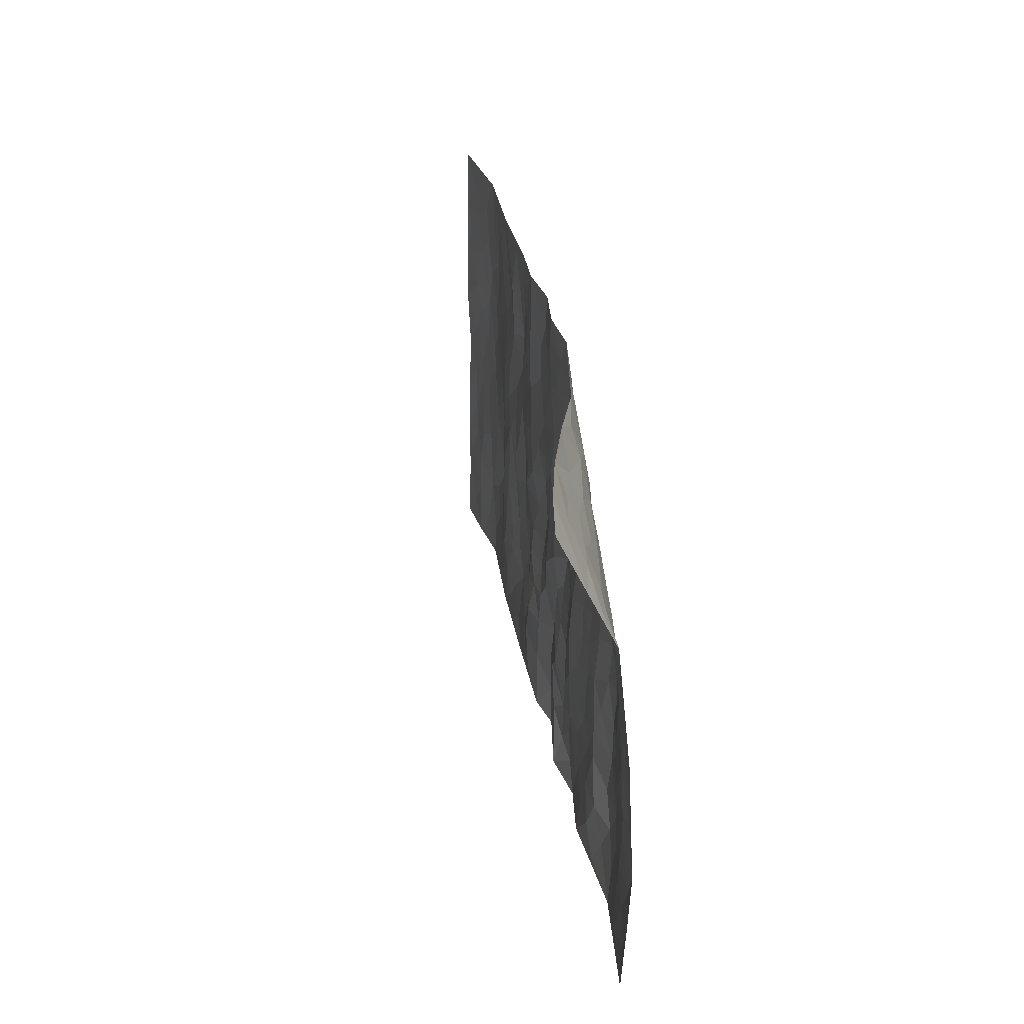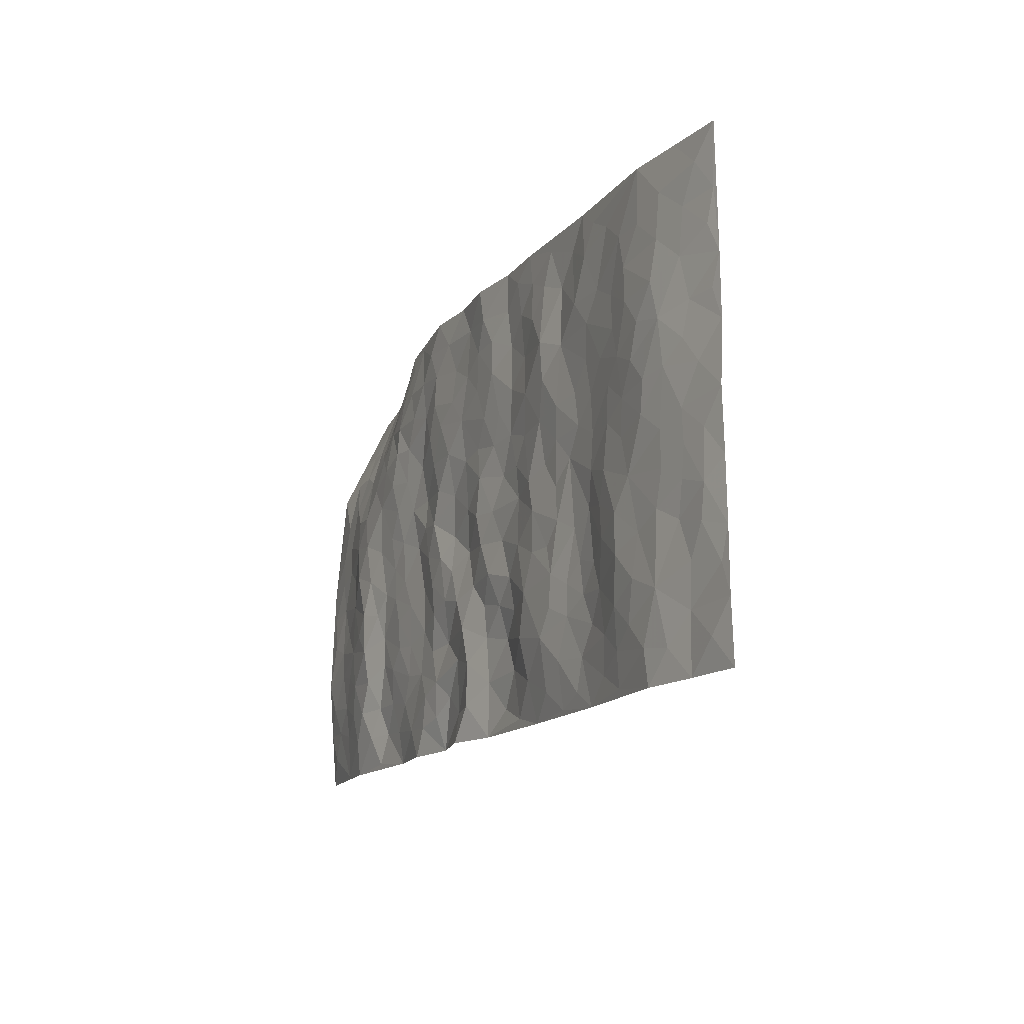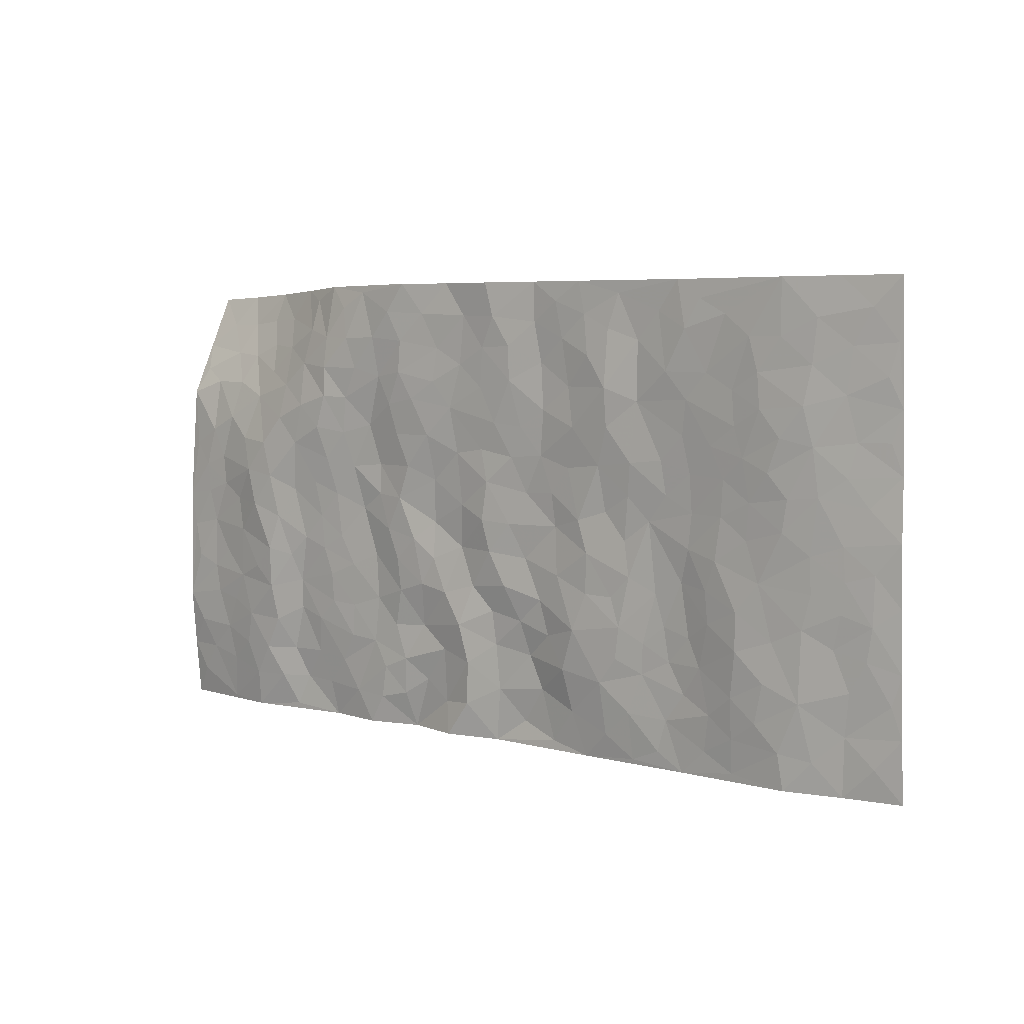
<metadata>
{"format":"obj","ext":"obj","renderer":"f3d","projection":"perspective","resolution":1024,"background":"white","views":[{"elev":26.3,"azim":80.7,"up":"+Y"},{"elev":-12.6,"azim":-114.9,"up":"+Y"},{"elev":7.5,"azim":-140.8,"up":"+Y"}]}
</metadata>
<code>
v -0.9668 0.02635 0.0232
v -0.9423 1.023 0.0213
v 0.9883 -0.02508 0.02114
v 1.01 0.9438 0.1575
v -0.774 0.4122 -0.003833
v -0.9543 0.5244 0.0175
v -0.8361 0.379 0.002766
v 0.01496 0.003052 0.009398
v -0.9599 0.2753 0.02096
v -0.9016 0.3609 0.00904
v -0.7225 0.01904 -0.009142
v -0.9635 0.1508 0.02025
v -0.6898 0.3097 -0.007924
v -0.8443 0.0227 0.009899
v -0.8206 0.3093 0.004422
v -0.4765 0.01228 0.003335
v -0.9407 0.2125 0.01818
v -0.275 0.1729 -0.008532
v -0.7557 0.3409 -0.005219
v -0.8467 0.1415 0.009657
v -0.91 0.08694 0.01327
v -0.7819 0.08347 -0.001861
v -0.6564 0.1425 -0.01178
v -0.7097 0.09187 -0.01058
v -0.856 0.2289 0.007026
v -0.8909 0.2928 0.00869
v -0.7526 0.1956 -0.008884
v -0.6739 0.226 -0.01297
v -0.8395 0.5098 0.002565
v -0.9568 0.3997 0.02017
v -0.697 1.017 -0.003165
v -0.5175 0.2344 0.001244
v 0.2738 0.1515 -0.002653
v -0.9476 0.7739 0.02417
v -0.3439 0.4012 -0.002258
v -0.752 0.7729 -0.009241
v -0.7668 0.8519 -0.003201
v -0.5566 0.4561 -0.008096
v -0.5721 0.6204 -0.005133
v -0.4521 1.01 0.005209
v -0.9265 0.711 0.02004
v -0.6347 0.5787 -0.008529
v -0.3583 0.7629 0.0005015
v -0.4888 0.2913 0.004348
v -0.4402 0.2352 0.00653
v -0.4775 0.173 0.006065
v -0.4191 0.647 0.001334
v -0.3391 0.568 -0.000693
v 0.1903 0.4697 0.006491
v -0.3144 0.2279 -0.007393
v -0.1819 0.6155 0.002855
v -0.3462 0.6377 -0.00459
v -0.2865 0.06368 -0.0001416
v -0.5968 0.726 -0.007152
v -0.376 0.2026 0.0019
v -0.844 0.6398 0.004847
v -0.0165 0.3489 -0.006448
v 0.07822 0.3384 0.002115
v 0.3212 0.4439 -0.004363
v -0.06773 0.5536 0.007257
v -0.1379 0.5597 0.00434
v 0.1207 0.628 0.001009
v -0.6101 0.361 -0.01419
v -0.7221 0.5925 -0.01124
v -0.9189 0.834 0.01737
v -0.5428 0.1417 -0.002323
v -0.3532 0.01991 0.00448
v -0.771 0.4858 -0.004488
v -0.599 0.1863 -0.01064
v -0.6006 0.0322 -0.003249
v -0.2304 0.006899 0.007281
v -0.5999 0.1022 -0.006667
v -0.5318 0.06534 0.0007963
v -0.4166 0.04653 0.003083
v -0.4346 0.1136 0.004943
v -0.8614 0.7084 0.0104
v -0.937 0.8985 0.02124
v -0.7115 0.5273 -0.01091
v 0.03751 0.9984 -0.003395
v -0.7742 0.6957 -0.006901
v -0.5398 0.3279 -0.005591
v -0.4874 0.473 0.0008559
v 0.03379 0.5711 -0.00435
v -0.02404 0.4839 7.517e-05
v 0.02682 0.4195 -0.004174
v -0.1076 0.1314 0.01388
v -0.5395 0.684 -0.00358
v -0.8883 0.5852 0.0112
v -0.7028 0.7096 -0.01266
v -0.4275 0.3068 0.005717
v -0.6103 0.282 -0.01439
v -0.4708 0.7005 -9.016e-05
v -0.1474 0.4887 0.005554
v -0.2378 0.4418 -0.006744
v -0.6183 0.6651 -0.009139
v 0.005231 0.1181 0.007035
v -0.3889 0.5198 0.004288
v -0.3225 0.2955 -0.00742
v -0.2141 0.5091 -0.003962
v -0.1573 0.3859 -0.00218
v -0.9505 0.6491 0.02409
v -0.6772 0.6404 -0.01235
v -0.7866 0.6 -0.004533
v -0.3456 0.1176 -0.002771
v -0.4948 0.5455 0.001602
v -0.6592 0.4225 -0.01049
v -0.1087 0.3271 0.001981
v -0.1299 0.2528 0.003447
v -0.4894 0.6241 0.001038
v 0.1393 0.7263 -0.002383
v 0.0149 0.2156 0.005918
v -0.05294 0.2751 0.004523
v 0.02467 0.2887 0.003908
v -0.4063 0.3732 0.005199
v -0.177 0.1876 -0.007471
v -0.6287 0.5038 -0.007769
v -0.5329 0.394 -0.005141
v -0.4687 0.4028 0.005955
v -0.2806 0.531 0.002073
v -0.2362 0.3557 -0.006805
v -0.3298 0.4749 0.0017
v -0.2054 0.2756 -0.01156
v -0.06695 0.4132 0.004124
v -0.5681 0.5458 -0.005381
v -0.07389 0.2011 0.0143
v -0.1968 0.09792 0.001893
v -0.3783 0.2667 0.00116
v -0.9039 0.4608 0.01042
v -0.8439 0.4423 0.003286
v 0.1151 0.4206 0.00841
v 0.2249 0.2334 0.007116
v 0.1083 0.5148 0.001847
v 0.04496 0.4874 -0.007008
v 0.1877 0.3893 -0.002885
v 0.8157 0.475 0.002591
v 0.2428 0.4287 -0.006998
v 0.2855 0.3069 -0.004382
v 0.1873 0.5635 0.003395
v 0.1596 0.995 0.009782
v -0.2639 0.6263 -0.002501
v 0.4593 0.8693 0.005725
v 0.5261 0.9826 0.03944
v -0.1822 0.7859 0.003047
v -0.02447 0.8655 -0.002533
v -0.2994 0.3554 -0.003646
v -0.4315 0.5767 0.002482
v -0.05845 0.05478 0.01773
v -0.1429 0.02587 0.009646
v 0.1355 0.001585 -0.01575
v 0.04725 0.8596 -0.002252
v 0.01372 0.7 -0.002892
v 0.4375 0.1857 -0.001705
v 0.3596 0.2812 0.003713
v 0.618 0.5111 -0.004171
v 0.5515 0.5335 -0.003986
v 0.4694 0.1234 0.0013
v 0.5399 0.2139 -0.002735
v 0.4348 0.3511 -0.0003431
v 0.05164 0.6401 3.276e-05
v -0.03042 0.6287 0.000887
v -0.1154 0.733 0.004107
v -0.05619 0.695 0.0007839
v -0.02799 0.7925 -0.003577
v -0.1073 0.636 0.005232
v 0.05273 0.7741 -0.002343
v 0.2822 0.9926 0.002346
v 0.01668 0.9271 -0.004423
v -0.2351 0.8528 -0.00402
v -0.1645 0.8848 0.004014
v -0.2834 0.7884 -0.01066
v -0.2073 1.004 0.004295
v -0.1973 0.7013 -0.003089
v -0.2871 0.7074 -0.007162
v -0.1064 0.8328 0.008312
v -0.0845 1.001 0.009485
v 0.249 0.7406 -0.007265
v 0.2029 0.6628 -0.00643
v 0.3538 0.5869 0.006738
v 0.2865 0.5166 -0.005709
v 0.2954 0.6592 -0.003878
v 0.4555 0.7337 -0.001555
v 0.3852 0.6744 0.005539
v 0.3169 0.7262 -0.005124
v 0.1038 0.927 0.003401
v 0.1117 0.821 -0.0001095
v 0.1791 0.8541 0.00136
v 0.2845 0.8672 -0.003434
v 0.3538 0.7855 0.0004572
v 0.2595 0.5898 -0.006301
v -0.8481 0.8899 0.008052
v -0.6497 0.8337 -0.009564
v -0.8377 0.7968 0.00535
v -0.8195 1.02 0.009321
v -0.8864 0.9633 0.01244
v -0.7754 0.942 -0.0004449
v -0.6991 0.904 -0.006319
v -0.5701 0.9443 -0.003264
v -0.6279 0.9025 -0.007171
v -0.6566 0.763 -0.01166
v -0.5276 0.8281 -0.003058
v -0.5902 0.7965 -0.00558
v -0.4762 0.9135 -0.004315
v -0.3569 0.8872 0.005407
v -0.509 0.9735 -0.000194
v -0.4316 0.8271 -0.004767
v -0.407 0.9466 0.005564
v -0.3087 0.981 0.00429
v -0.4801 0.773 -0.002717
v -0.2855 0.9089 -0.0003941
v -0.2228 0.9367 0.002516
v 0.1882 0.781 -0.00436
v 0.2871 0.7981 -0.006849
v 0.2237 0.9286 0.001527
v 0.426 0.8024 -0.001167
v 0.3718 0.8724 2.399e-07
v 0.418 0.9715 0.01983
v 0.3247 0.9307 -0.0008288
v 0.4777 0.9356 0.02008
v 0.4052 0.4839 0.007146
v 0.3513 0.5208 0.001269
v 0.5116 0.5919 -0.005527
v 0.4613 0.6537 -0.002216
v 0.4332 0.578 0.003164
v 0.3682 0.1813 4.008e-05
v 0.5016 0.3223 -0.003873
v 0.4851 0.5109 0.0001158
v 0.368 0.3793 0.006135
v -0.08839 0.9174 0.007863
v -0.1468 0.9622 0.004053
v 0.3336 0.1253 -0.004434
v 0.6214 -0.001769 0.002251
v 0.2209 0.3287 -0.00518
v 0.2929 0.3782 -0.006199
v 0.6018 0.2325 0.0005779
v 0.7629 0.9607 0.1138
v 0.9962 0.2232 0.00617
v 0.5257 0.7998 0.001083
v 0.7436 0.4684 -0.01623
v 0.52 0.7348 -0.006148
v 1.004 0.4715 0.0195
v 0.687 0.2759 -0.02018
v 0.5336 0.455 -0.001743
v 0.7964 0.2895 -0.008161
v 0.5843 0.4012 -0.003466
v 0.4986 -0.01055 0.0107
v 0.1074 0.2508 -0.01239
v 0.517 0.06401 0.006948
v 0.1539 0.3163 -0.005476
v 0.4344 0.2561 -5.151e-06
v 0.891 0.2407 0.002949
v 0.6655 0.4451 -0.01429
v 0.5905 0.0671 0.008625
v 0.4716 0.4146 -0.00084
v 0.6289 0.3559 -0.008414
v 0.303 0.2257 0.000605
v 0.4966 0.2593 -0.003241
v 0.2755 0.0724 -0.0005227
v 0.3765 -0.007293 -0.005514
v 0.2549 -0.002583 0.01411
v 0.2137 0.1109 0.006756
v 0.08306 0.1689 -0.01084
v 0.1596 0.1872 0.0008537
v 0.6274 0.1313 0.00142
v 0.7987 0.4016 -0.003882
v 0.7642 0.2005 -0.0141
v 0.6621 0.063 -0.007923
v 0.6903 0.3669 -0.02122
v 0.7376 0.3198 -0.01659
v 0.9048 0.3013 0.006296
v 0.7733 0.5477 -0.006853
v 0.7055 0.1264 -0.0159
v 0.7774 0.1288 -0.01147
v 0.8601 0.3439 0.004778
v 0.9626 0.3231 0.007685
v 0.9085 0.4133 0.01212
v 0.6023 0.2979 -0.0003275
v 0.833 0.08338 -0.001713
v 0.3432 0.05514 -0.00532
v 0.4225 0.05828 -0.001115
v 0.08408 0.07718 -0.01161
v 0.1543 0.06982 0.002576
v 1.01 0.72 0.04585
v 0.7436 0.05888 -0.01182
v 0.6706 0.1978 -0.01543
v 0.9835 0.3972 0.01402
v 0.9319 0.483 0.01489
v 0.8252 0.228 -0.005153
v 0.5475 0.1344 0.002769
v 0.7434 -0.01866 -0.005527
v 0.5248 0.3813 -0.003227
v 0.9516 0.03789 0.0103
v 0.9924 0.09917 0.01309
v 0.8548 0.1572 -0.001192
v 0.9119 0.09973 0.005161
v 0.839 -0.01359 0.004114
v 0.9531 0.1622 0.003793
v 0.6934 0.5386 -0.01379
v 0.7219 0.6148 -0.005794
v 0.6148 0.6213 -0.007114
v 0.857 0.6677 0.02155
v 0.6641 0.7533 0.01593
v 0.9858 0.5966 0.02901
v 0.7976 0.6207 0.005581
v 0.883 0.5707 0.01616
v 0.765 0.7212 0.0265
v 0.8717 0.5064 0.01183
v 0.9436 0.5475 0.01903
v 0.9222 0.6335 0.02373
v 0.6716 0.6758 -0.000732
v 0.5975 0.7098 -0.003883
v 0.5398 0.6619 -0.009197
v 0.885 0.8186 0.07762
v 0.7432 0.8427 0.06444
v 0.8438 0.7502 0.04428
v 0.9295 0.7488 0.05171
v 0.8116 0.8138 0.06659
v 1.008 0.832 0.1013
v 0.7261 0.7792 0.03744
v 0.9865 0.7772 0.06995
v 0.7717 0.8972 0.09236
v 0.8857 0.9515 0.1394
v 0.6431 0.9713 0.07933
v 0.8511 0.8869 0.1047
v 0.9384 0.8847 0.1163
v 0.6925 0.9061 0.07416
v 0.5917 0.8839 0.03255
v 0.5274 0.8681 0.01379
v 0.585 0.9498 0.05043
v 0.6038 0.8059 0.01592
v 0.669 0.8387 0.04235
f 29 6 128
f 12 21 20
f 26 10 9
f 55 45 46
f 27 19 15
f 26 9 17
f 101 6 88
f 12 1 21
f 7 15 19
f 125 86 96
f 84 123 85
f 129 29 128
f 25 27 15
f 12 20 17
f 73 75 66
f 22 14 11
f 26 17 25
f 9 12 17
f 25 15 26
f 5 129 7
f 52 146 48
f 55 18 50
f 7 19 5
f 20 27 25
f 124 82 105
f 41 76 34
f 20 14 22
f 14 20 21
f 14 21 1
f 24 22 11
f 24 27 22
f 72 66 69
f 69 32 91
f 70 24 11
f 24 23 27
f 17 20 25
f 27 20 22
f 10 15 7
f 10 26 15
f 23 28 27
f 27 13 19
f 28 23 69
f 13 27 28
f 119 121 94
f 10 7 129
f 6 30 128
f 9 10 30
f 36 192 80
f 80 102 89
f 118 81 44
f 64 103 78
f 115 126 86
f 45 32 46
f 91 63 13
f 129 68 29
f 95 87 54
f 95 54 199
f 202 40 204
f 82 97 105
f 29 88 6
f 18 55 104
f 148 126 71
f 38 82 124
f 50 18 122
f 117 82 38
f 5 19 106
f 82 117 118
f 80 64 102
f 127 45 55
f 194 77 190
f 98 35 114
f 39 124 105
f 127 50 98
f 106 19 13
f 66 75 46
f 39 95 42
f 63 117 38
f 95 89 102
f 101 56 76
f 51 140 99
f 18 53 126
f 62 83 132
f 45 127 90
f 112 113 57
f 103 29 68
f 130 85 58
f 109 39 105
f 35 94 121
f 113 246 58
f 151 165 163
f 120 100 94
f 114 127 98
f 192 190 65
f 95 39 87
f 36 191 37
f 67 104 74
f 56 101 88
f 13 63 106
f 192 34 76
f 268 241 243
f 108 115 125
f 93 84 60
f 133 84 85
f 156 288 157
f 101 76 41
f 80 103 64
f 105 97 146
f 99 61 51
f 92 109 47
f 125 96 111
f 158 227 153
f 75 104 55
f 69 66 32
f 81 91 32
f 106 78 68
f 42 64 78
f 77 34 65
f 24 70 72
f 75 73 16
f 16 71 67
f 2 34 77
f 13 28 91
f 103 56 88
f 56 80 76
f 72 69 23
f 11 16 70
f 16 73 70
f 16 67 74
f 115 18 126
f 24 72 23
f 73 72 70
f 16 74 75
f 72 73 66
f 32 45 44
f 84 83 60
f 66 46 32
f 78 106 116
f 117 63 81
f 67 53 104
f 103 68 78
f 69 91 28
f 36 80 89
f 106 38 116
f 106 68 5
f 81 118 117
f 62 132 138
f 32 44 81
f 53 67 71
f 57 58 85
f 123 100 107
f 93 60 61
f 33 230 224
f 8 96 147
f 132 133 130
f 140 48 119
f 93 100 123
f 122 98 50
f 164 60 160
f 53 71 126
f 125 112 108
f 193 194 195
f 75 55 46
f 63 91 81
f 56 103 80
f 196 198 31
f 18 104 53
f 121 48 97
f 38 106 63
f 118 97 82
f 97 35 121
f 51 172 140
f 130 134 49
f 87 39 109
f 288 252 263
f 97 114 35
f 47 43 92
f 57 113 58
f 248 130 58
f 34 101 41
f 114 90 127
f 116 124 42
f 145 94 35
f 118 114 97
f 167 79 175
f 98 145 35
f 85 123 57
f 43 47 52
f 199 36 89
f 42 78 116
f 159 83 62
f 88 29 103
f 74 104 75
f 118 44 90
f 173 140 172
f 42 95 102
f 190 192 37
f 65 190 77
f 89 95 199
f 125 111 112
f 92 87 109
f 18 115 122
f 177 180 176
f 112 57 107
f 109 105 146
f 93 94 100
f 285 286 275
f 96 86 147
f 137 232 131
f 57 123 107
f 87 92 208
f 49 134 136
f 132 130 49
f 161 164 162
f 50 127 55
f 122 108 107
f 122 107 100
f 48 140 52
f 118 90 114
f 99 119 94
f 123 84 93
f 36 37 192
f 48 121 119
f 120 122 100
f 39 42 124
f 38 124 116
f 248 58 246
f 44 45 90
f 98 122 120
f 146 52 47
f 94 93 99
f 168 209 170
f 212 183 188
f 202 197 200
f 42 102 64
f 107 108 112
f 99 93 61
f 8 280 96
f 112 111 113
f 125 115 86
f 115 108 122
f 128 30 10
f 5 68 129
f 10 129 128
f 132 49 138
f 83 84 133
f 130 133 85
f 83 133 132
f 248 134 130
f 156 152 224
f 151 110 165
f 212 186 211
f 153 224 249
f 254 251 244
f 246 261 262
f 225 158 249
f 49 136 179
f 185 184 150
f 214 188 181
f 181 188 182
f 161 163 174
f 143 170 172
f 110 211 185
f 184 79 167
f 174 228 169
f 62 110 159
f 163 150 144
f 210 169 229
f 170 143 168
f 176 211 110
f 98 120 145
f 94 145 120
f 48 146 97
f 109 146 47
f 148 86 126
f 147 86 148
f 71 8 148
f 8 147 148
f 244 276 254
f 232 136 134
f 174 143 161
f 60 83 160
f 163 162 151
f 159 160 83
f 261 281 262
f 259 281 149
f 219 220 59
f 246 113 111
f 33 255 131
f 157 256 152
f 137 255 153
f 230 278 279
f 262 260 33
f 154 155 242
f 131 255 137
f 248 131 232
f 281 280 149
f 259 258 278
f 220 179 59
f 159 151 160
f 162 160 151
f 164 61 60
f 228 174 144
f 144 174 163
f 159 110 151
f 161 172 164
f 186 184 185
f 161 162 163
f 61 164 51
f 160 162 164
f 187 217 213
f 150 163 165
f 205 202 200
f 79 184 139
f 170 43 173
f 174 169 143
f 161 143 172
f 167 144 150
f 176 180 183
f 172 170 173
f 223 226 221
f 185 150 165
f 99 140 119
f 207 206 203
f 172 51 164
f 43 52 173
f 173 52 140
f 167 175 228
f 228 229 169
f 210 168 169
f 177 110 62
f 189 138 179
f 62 138 177
f 136 232 233
f 181 182 222
f 150 184 167
f 178 180 189
f 49 179 138
f 177 138 189
f 180 178 182
f 178 179 220
f 307 308 304
f 222 223 221
f 215 187 188
f 176 183 212
f 187 213 186
f 214 215 188
f 185 211 186
f 237 181 239
f 182 188 183
f 110 185 165
f 216 215 141
f 211 176 212
f 182 183 180
f 176 110 177
f 213 184 186
f 178 189 179
f 177 189 180
f 195 190 37
f 197 198 200
f 195 194 190
f 34 192 65
f 80 192 76
f 37 196 195
f 194 2 77
f 193 2 194
f 196 37 191
f 31 193 195
f 198 196 191
f 31 195 196
f 199 201 191
f 197 204 31
f 198 191 201
f 31 198 197
f 201 199 54
f 36 199 191
f 54 208 201
f 208 43 205
f 208 54 87
f 198 201 200
f 206 205 203
f 43 170 203
f 210 207 209
f 40 202 206
f 31 204 40
f 197 202 204
f 208 205 200
f 43 203 205
f 205 206 202
f 203 209 207
f 171 40 207
f 40 206 207
f 208 200 201
f 43 208 92
f 170 209 203
f 168 143 169
f 207 210 171
f 168 210 209
f 188 187 212
f 212 187 186
f 166 139 213
f 184 213 139
f 237 214 181
f 215 214 141
f 216 141 218
f 213 217 166
f 142 166 216
f 217 216 166
f 187 215 217
f 216 217 215
f 237 141 214
f 142 216 218
f 223 222 182
f 179 136 59
f 223 220 219
f 267 238 251
f 237 327 141
f 223 182 178
f 158 290 253
f 220 223 178
f 59 233 227
f 233 59 136
f 248 246 131
f 153 249 158
f 251 254 267
f 223 219 226
f 111 261 246
f 297 251 238
f 276 256 157
f 167 228 144
f 229 228 175
f 175 171 229
f 229 171 210
f 260 257 33
f 265 271 272
f 266 289 283
f 269 243 250
f 249 224 152
f 266 283 271
f 227 233 137
f 253 227 158
f 325 313 320
f 135 264 275
f 310 329 239
f 270 298 297
f 249 256 225
f 275 273 269
f 311 222 221
f 155 154 299
f 234 276 157
f 310 311 299
f 222 239 181
f 221 226 155
f 266 263 252
f 242 290 244
f 264 273 275
f 273 264 243
f 242 244 154
f 276 290 225
f 288 234 157
f 240 282 302
f 275 286 306
f 225 290 158
f 234 263 284
f 241 254 276
f 233 232 137
f 137 153 227
f 264 135 238
f 244 251 154
f 260 259 257
f 227 253 219
f 33 224 255
f 154 297 299
f 240 302 307
f 297 154 251
f 264 268 243
f 253 226 219
f 271 284 263
f 277 294 293
f 290 242 253
f 241 234 284
f 59 227 219
f 242 155 226
f 252 245 231
f 157 152 156
f 257 230 33
f 152 256 249
f 278 230 257
f 262 33 131
f 224 153 255
f 259 278 257
f 134 248 232
f 230 279 224
f 96 261 111
f 261 96 280
f 280 281 261
f 246 262 131
f 252 247 245
f 268 267 241
f 283 277 272
f 288 247 252
f 275 274 285
f 295 291 294
f 267 268 264
f 263 234 288
f 309 310 299
f 290 276 244
f 283 272 271
f 267 254 241
f 265 243 241
f 236 240 285
f 297 238 270
f 303 305 298
f 241 276 234
f 221 155 299
f 272 277 293
f 250 243 287
f 286 285 240
f 284 271 265
f 271 263 266
f 295 3 291
f 225 256 276
f 241 284 265
f 289 266 231
f 3 292 291
f 321 235 323
f 293 294 296
f 279 278 258
f 245 279 258
f 279 156 224
f 260 281 259
f 280 8 149
f 262 281 260
f 231 266 252
f 267 264 238
f 306 304 270
f 283 289 295
f 243 269 273
f 236 269 250
f 294 292 296
f 274 236 285
f 269 274 275
f 250 287 293
f 245 289 231
f 236 274 269
f 156 279 247
f 242 226 253
f 247 279 245
f 243 265 287
f 288 156 247
f 265 272 293
f 296 292 236
f 293 287 265
f 295 294 277
f 277 283 295
f 236 250 296
f 289 3 295
f 292 294 291
f 293 296 250
f 300 304 308
f 325 320 235
f 329 330 326
f 270 304 303
f 270 303 298
f 309 305 301
f 135 306 270
f 299 297 298
f 298 309 299
f 238 135 270
f 300 314 305
f 303 300 305
f 304 306 307
f 300 303 304
f 282 319 315
f 322 325 235
f 275 306 135
f 307 306 286
f 240 307 286
f 308 307 302
f 302 282 308
f 308 282 315
f 305 309 298
f 310 309 301
f 310 301 329
f 310 239 311
f 222 311 239
f 299 311 221
f 319 312 315
f 312 323 316
f 301 305 318
f 305 314 316
f 300 308 315
f 316 314 312
f 312 314 315
f 315 314 300
f 323 312 324
f 316 313 318
f 282 4 317
f 330 313 325
f 4 321 324
f 235 320 323
f 282 317 319
f 312 319 317
f 326 325 322
f 316 320 313
f 316 318 305
f 142 218 327
f 327 218 141
f 316 323 320
f 324 312 317
f 4 324 317
f 321 323 324
f 318 313 330
f 328 326 322
f 326 327 329
f 329 327 237
f 326 328 327
f 322 142 328
f 327 328 142
f 329 237 239
f 301 318 330
f 326 330 325
f 330 329 301

</code>
